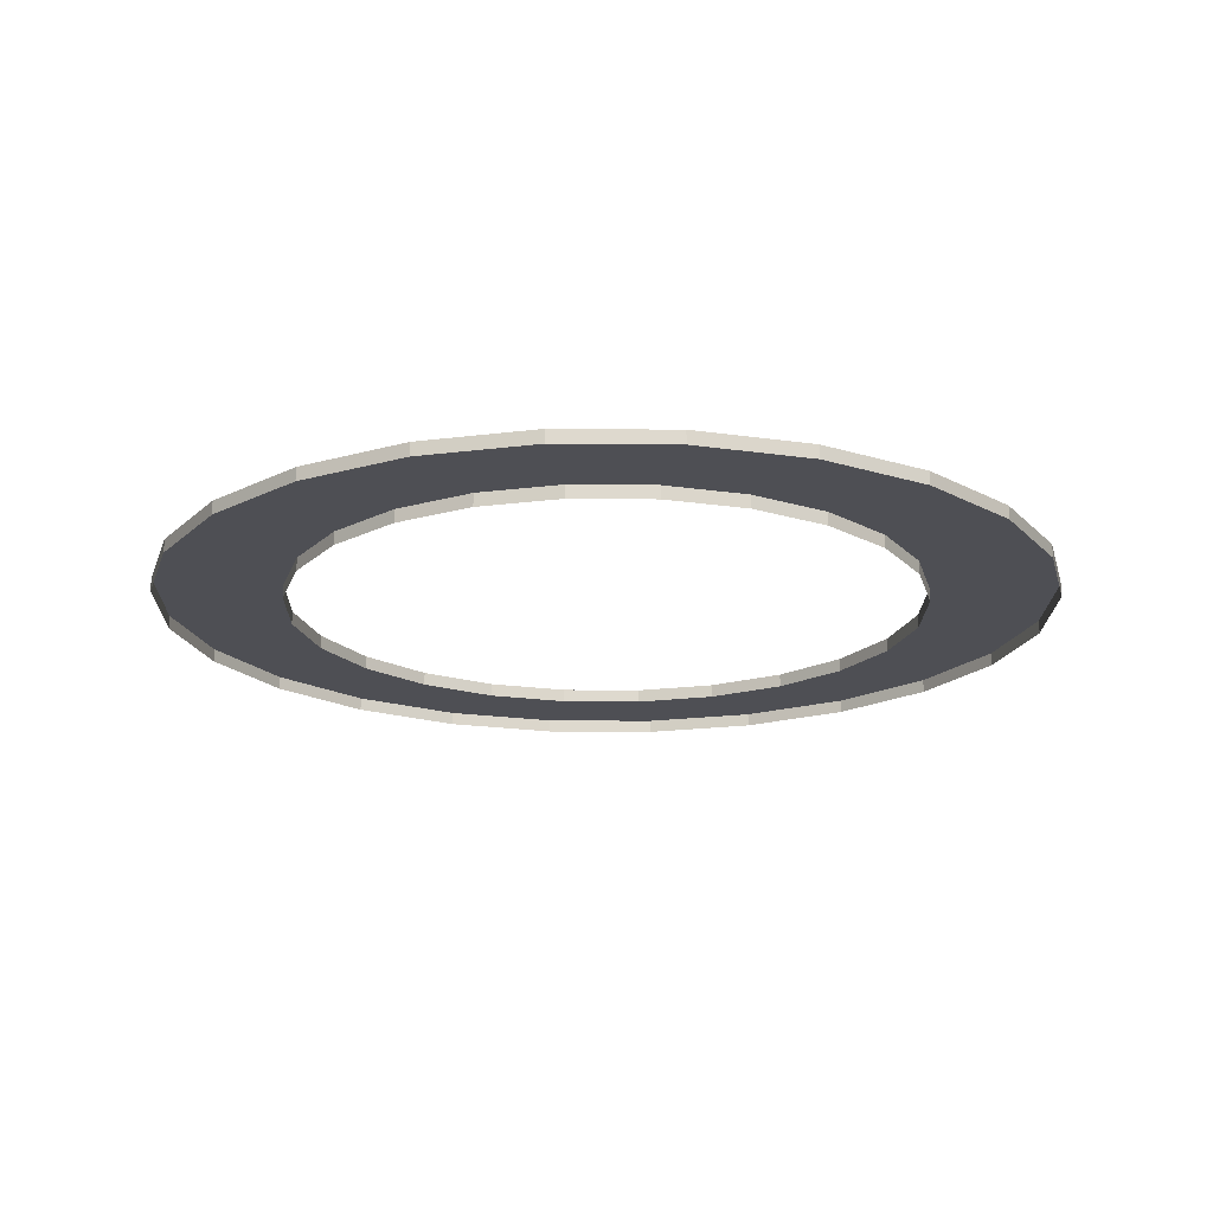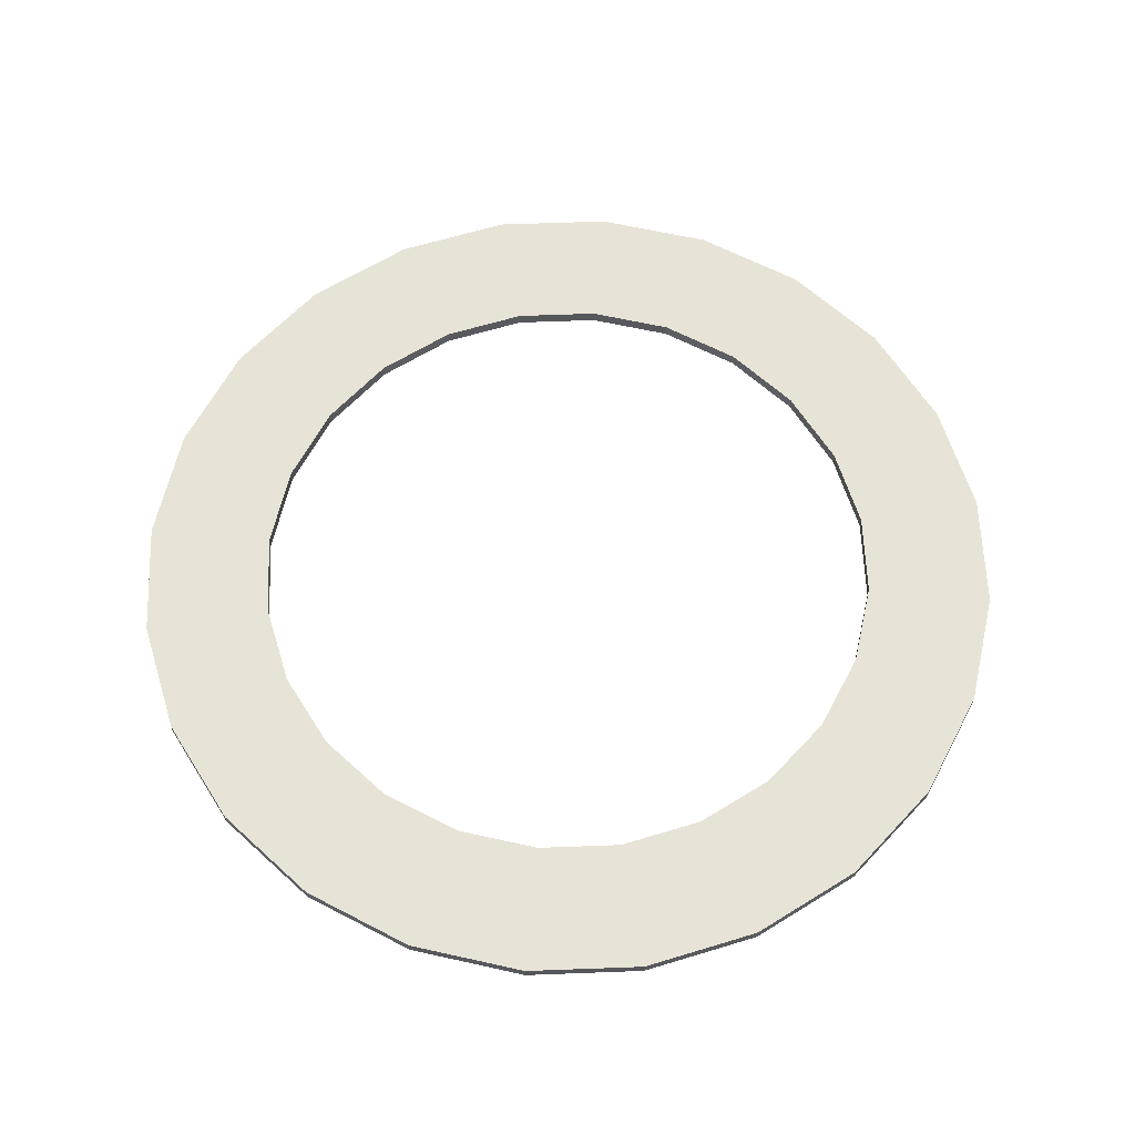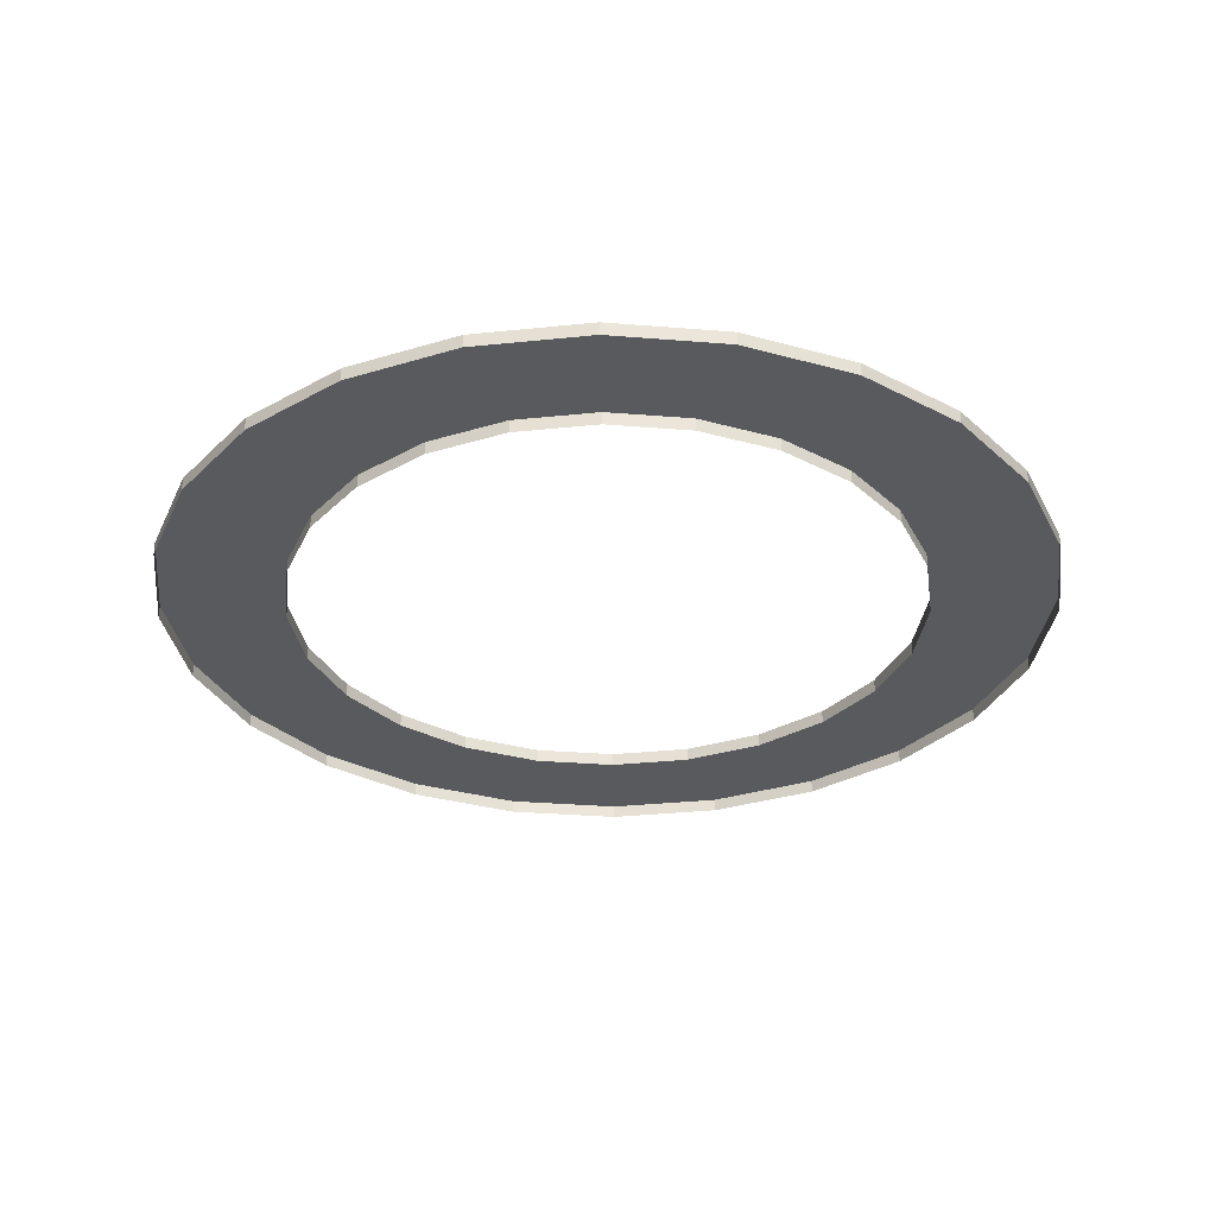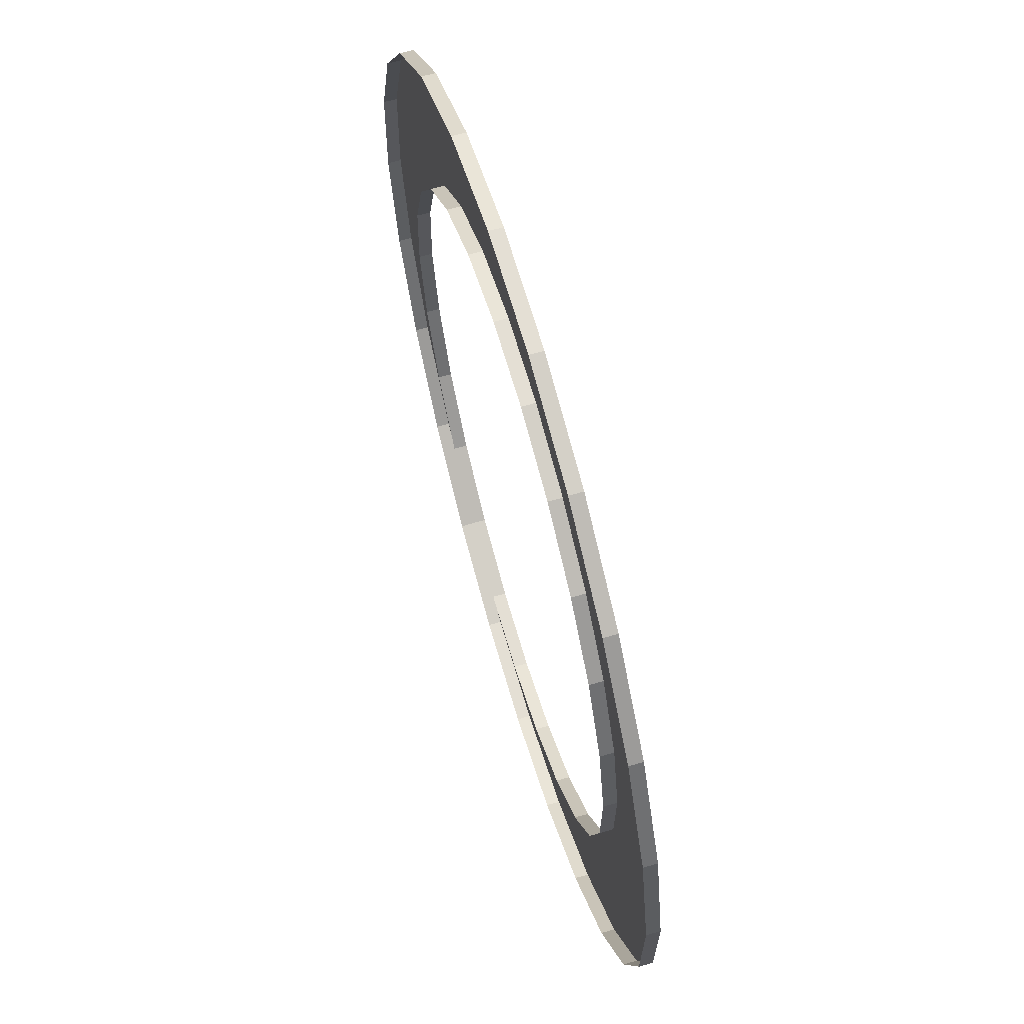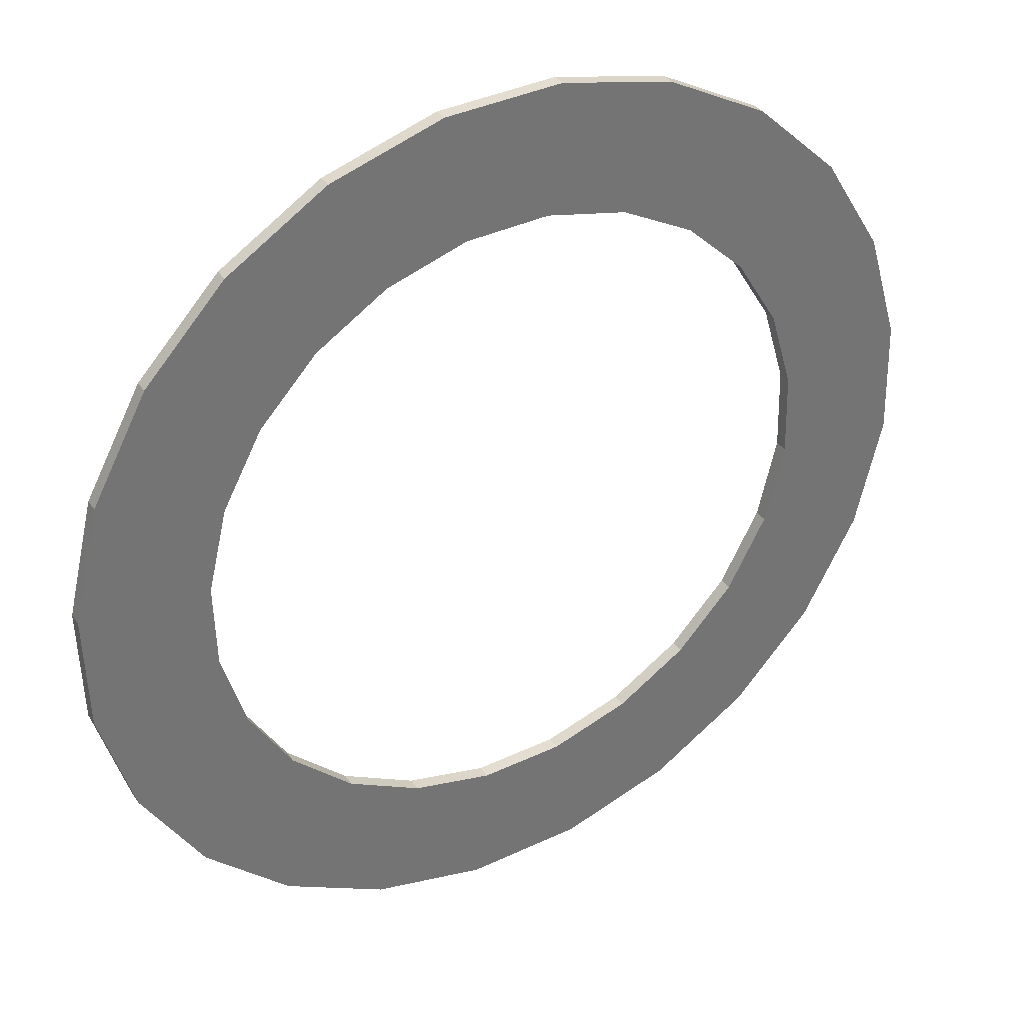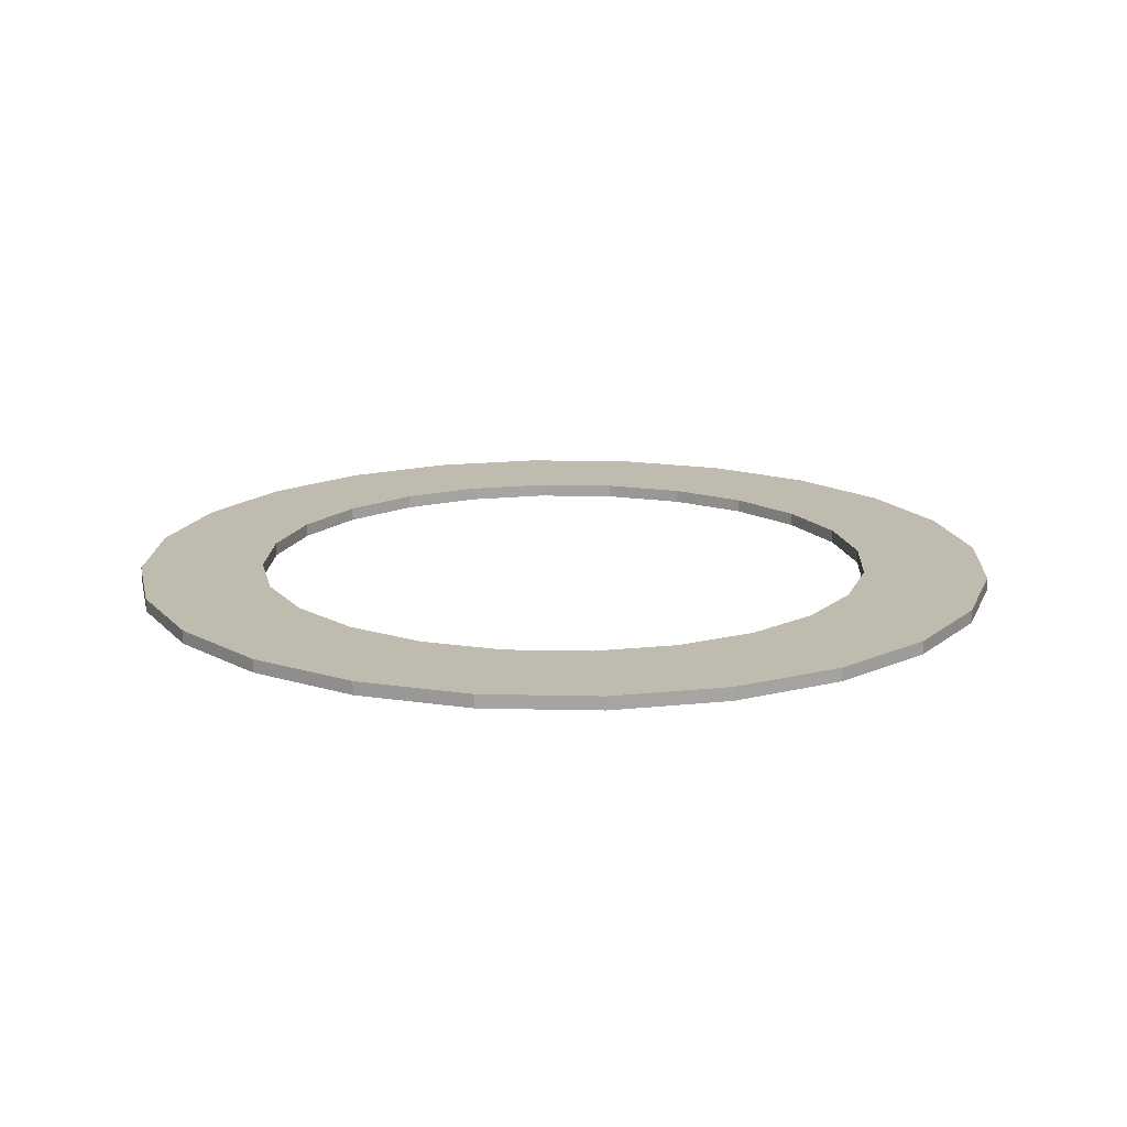
<metadata>
{"format":"obj","ext":"obj","renderer":"f3d","projection":"perspective","resolution":1024,"background":"white","views":[{"elev":-18.4,"azim":45.5,"up":"+Y"},{"elev":62.7,"azim":-0.7,"up":"+Y"},{"elev":-31.6,"azim":39.9,"up":"+Y"},{"elev":65.0,"azim":73.9,"up":"+Z"},{"elev":36.0,"azim":149.6,"up":"+Z"},{"elev":16.1,"azim":49.1,"up":"+Y"}]}
</metadata>
<code>
v -5.501 1.914 2.062
v -5.322 1.914 2.078
v -5.437 1.914 1.994
v -5.26 1.914 1.963
v -5.392 1.914 1.912
v -5.229 1.914 1.837
v -5.371 1.914 1.822
v -5.233 1.914 1.707
v -5.373 1.914 1.729
v -5.27 1.914 1.582
v -5.399 1.914 1.64
v -5.448 1.914 1.56
v -5.338 1.914 1.471
v -5.432 1.914 1.381
v -5.515 1.914 1.496
v -5.546 1.914 1.319
v -5.597 1.914 1.452
v -5.688 1.914 1.43
v -5.673 1.914 1.289
v -5.803 1.914 1.292
v -5.781 1.914 1.433
v -5.87 1.914 1.459
v -5.927 1.914 1.329
v -6.038 1.914 1.397
v -5.949 1.914 1.507
v -6.128 1.914 1.491
v -6.013 1.914 1.575
v -6.19 1.914 1.606
v -6.058 1.914 1.657
v -6.079 1.914 1.747
v -6.221 1.914 1.732
v -6.077 1.914 1.84
v -6.217 1.914 1.862
v -6.051 1.914 1.929
v -6.18 1.914 1.987
v -6.002 1.914 2.009
v -6.112 1.914 2.098
v -5.934 1.914 2.073
v -6.018 1.914 2.188
v -5.904 1.914 2.25
v -5.853 1.914 2.117
v -5.777 1.914 2.28
v -5.762 1.914 2.139
v -5.669 1.914 2.136
v -5.647 1.914 2.277
v -5.58 1.914 2.11
v -5.522 1.914 2.24
v -5.546 1.9 1.319
v -5.432 1.914 1.381
v -5.432 1.9 1.381
v -6.002 1.9 2.009
v -5.934 1.914 2.073
v -5.934 1.9 2.073
v -5.647 1.9 2.277
v -5.777 1.914 2.28
v -5.777 1.9 2.28
v -5.399 1.9 1.64
v -5.448 1.914 1.56
v -5.448 1.9 1.56
v -5.673 1.9 1.289
v -5.546 1.914 1.319
v -5.853 1.914 2.117
v -5.853 1.9 2.117
v -5.522 1.9 2.24
v -5.647 1.914 2.277
v -5.515 1.914 1.496
v -5.515 1.9 1.496
v -5.803 1.9 1.292
v -5.673 1.914 1.289
v -5.762 1.914 2.139
v -5.762 1.9 2.139
v -5.411 1.9 2.172
v -5.522 1.914 2.24
v -5.597 1.914 1.452
v -5.597 1.9 1.452
v -5.927 1.9 1.329
v -5.803 1.914 1.292
v -5.669 1.914 2.136
v -5.669 1.9 2.136
v -5.688 1.914 1.43
v -5.688 1.9 1.43
v -6.038 1.9 1.397
v -5.927 1.914 1.329
v -5.58 1.914 2.11
v -5.58 1.9 2.11
v -5.781 1.914 1.433
v -5.781 1.9 1.433
v -6.128 1.9 1.491
v -6.038 1.914 1.397
v -5.501 1.914 2.062
v -5.501 1.9 2.062
v -5.87 1.914 1.459
v -5.87 1.9 1.459
v -6.19 1.9 1.606
v -6.128 1.914 1.491
v -5.322 1.9 2.078
v -5.411 1.914 2.172
v -5.949 1.914 1.507
v -5.949 1.9 1.507
v -6.221 1.9 1.732
v -6.19 1.914 1.606
v -5.26 1.9 1.963
v -5.322 1.914 2.078
v -5.322 1.9 2.078
v -6.013 1.914 1.575
v -6.013 1.9 1.575
v -6.217 1.9 1.862
v -6.221 1.914 1.732
v -5.229 1.9 1.837
v -5.26 1.914 1.963
v -6.013 1.9 1.575
v -6.058 1.914 1.657
v -6.058 1.9 1.657
v -6.18 1.9 1.987
v -6.217 1.914 1.862
v -5.437 1.914 1.994
v -5.437 1.9 1.994
v -5.233 1.9 1.707
v -5.229 1.914 1.837
v -6.079 1.914 1.747
v -6.079 1.9 1.747
v -6.112 1.9 2.098
v -6.18 1.914 1.987
v -5.392 1.914 1.912
v -5.392 1.9 1.912
v -5.27 1.9 1.582
v -5.233 1.914 1.707
v -6.077 1.914 1.84
v -6.077 1.9 1.84
v -6.018 1.9 2.188
v -6.112 1.914 2.098
v -5.371 1.914 1.822
v -5.371 1.9 1.822
v -5.338 1.9 1.471
v -5.27 1.914 1.582
v -6.051 1.9 1.929
v -6.051 1.914 1.929
v -5.904 1.9 2.25
v -6.018 1.914 2.188
v -5.373 1.914 1.729
v -5.373 1.9 1.729
v -5.338 1.914 1.471
v -6.002 1.914 2.009
v -5.904 1.914 2.25
v -5.399 1.914 1.64
v -5.411 1.914 2.172
v -5.322 1.914 2.078
v -6.013 1.914 1.575
g Metal_Disk_02_low
f 1 2 3
f 3 4 5
f 5 6 7
f 7 8 9
f 9 10 11
f 12 10 13
f 12 14 15
f 15 16 17
f 18 16 19
f 18 20 21
f 22 20 23
f 22 24 25
f 25 26 27
f 27 28 29
f 30 28 31
f 32 31 33
f 34 33 35
f 36 35 37
f 38 37 39
f 38 40 41
f 41 42 43
f 44 42 45
f 46 45 47
f 48 49 50
f 51 52 53
f 54 55 56
f 57 58 59
f 60 61 48
f 53 62 63
f 64 65 54
f 59 66 67
f 68 69 60
f 63 70 71
f 72 73 64
f 67 74 75
f 76 77 68
f 71 78 79
f 75 80 81
f 82 83 76
f 79 84 85
f 81 86 87
f 88 89 82
f 85 90 91
f 87 92 93
f 94 95 88
f 96 97 72
f 93 98 99
f 100 101 94
f 102 103 104
f 99 105 106
f 107 108 100
f 109 110 102
f 111 112 113
f 114 115 107
f 91 116 117
f 118 119 109
f 113 120 121
f 122 123 114
f 117 124 125
f 126 127 118
f 121 128 129
f 130 131 122
f 125 132 133
f 134 135 126
f 136 128 137
f 138 139 130
f 133 140 141
f 50 142 134
f 136 143 51
f 56 144 138
f 141 145 57
f 1 47 146
f 1 146 2
f 3 2 4
f 5 4 6
f 7 6 8
f 9 8 10
f 12 11 10
f 12 13 14
f 15 14 16
f 18 17 16
f 18 19 20
f 22 21 20
f 22 23 24
f 25 24 26
f 27 26 28
f 30 29 28
f 32 30 31
f 34 32 33
f 36 34 35
f 38 36 37
f 38 39 40
f 41 40 42
f 44 43 42
f 46 44 45
f 48 61 49
f 51 143 52
f 54 65 55
f 57 145 58
f 60 69 61
f 53 52 62
f 64 73 65
f 59 58 66
f 68 77 69
f 63 62 70
f 72 97 73
f 67 66 74
f 76 83 77
f 71 70 78
f 75 74 80
f 82 89 83
f 79 78 84
f 81 80 86
f 88 95 89
f 85 84 90
f 87 86 92
f 94 101 95
f 96 147 97
f 93 92 98
f 100 108 101
f 102 110 103
f 99 98 105
f 107 115 108
f 109 119 110
f 111 148 112
f 114 123 115
f 91 90 116
f 118 127 119
f 113 112 120
f 122 131 123
f 117 116 124
f 126 135 127
f 121 120 128
f 130 139 131
f 125 124 132
f 134 142 135
f 136 129 128
f 138 144 139
f 133 132 140
f 50 49 142
f 136 137 143
f 56 55 144
f 141 140 145
f 1 46 47

</code>
